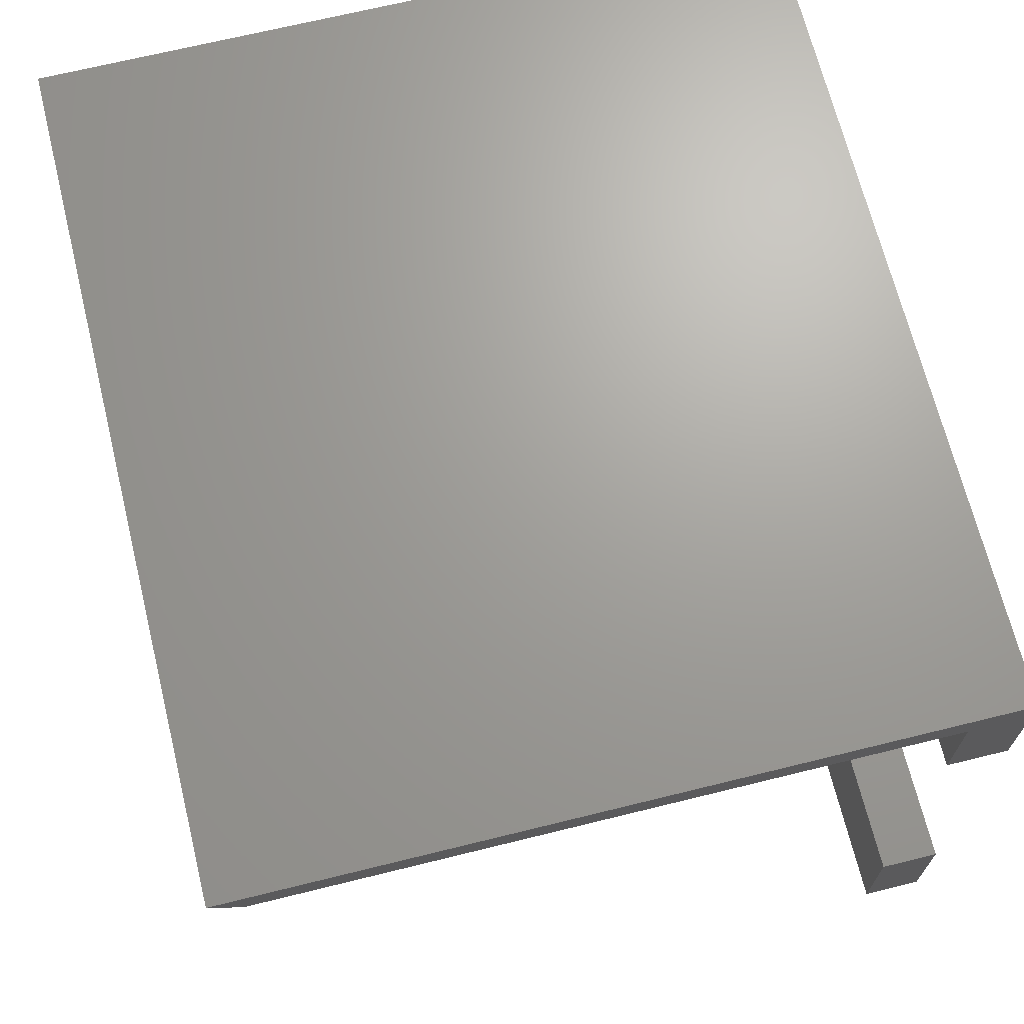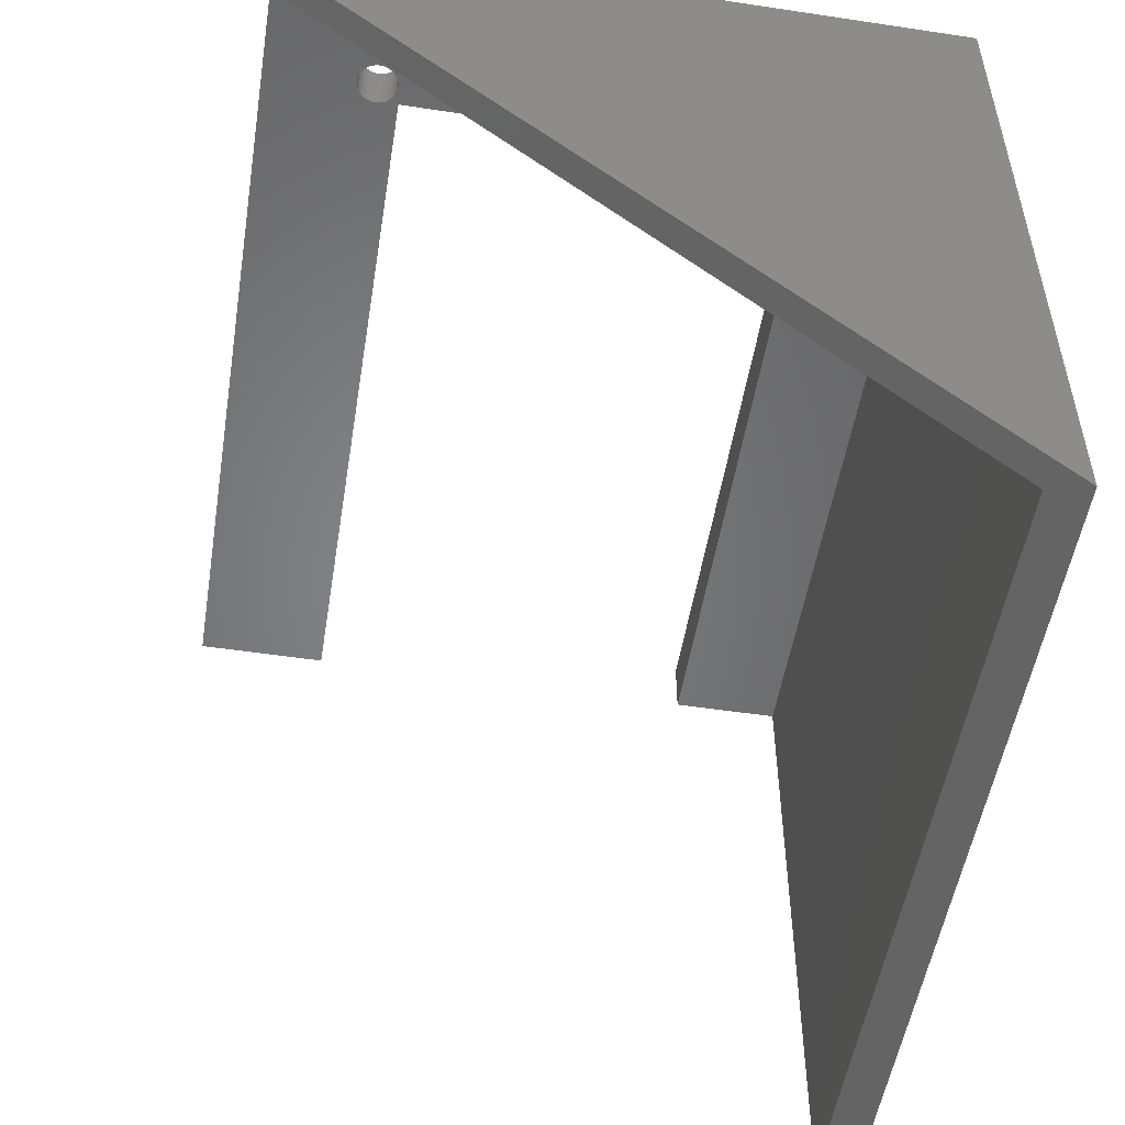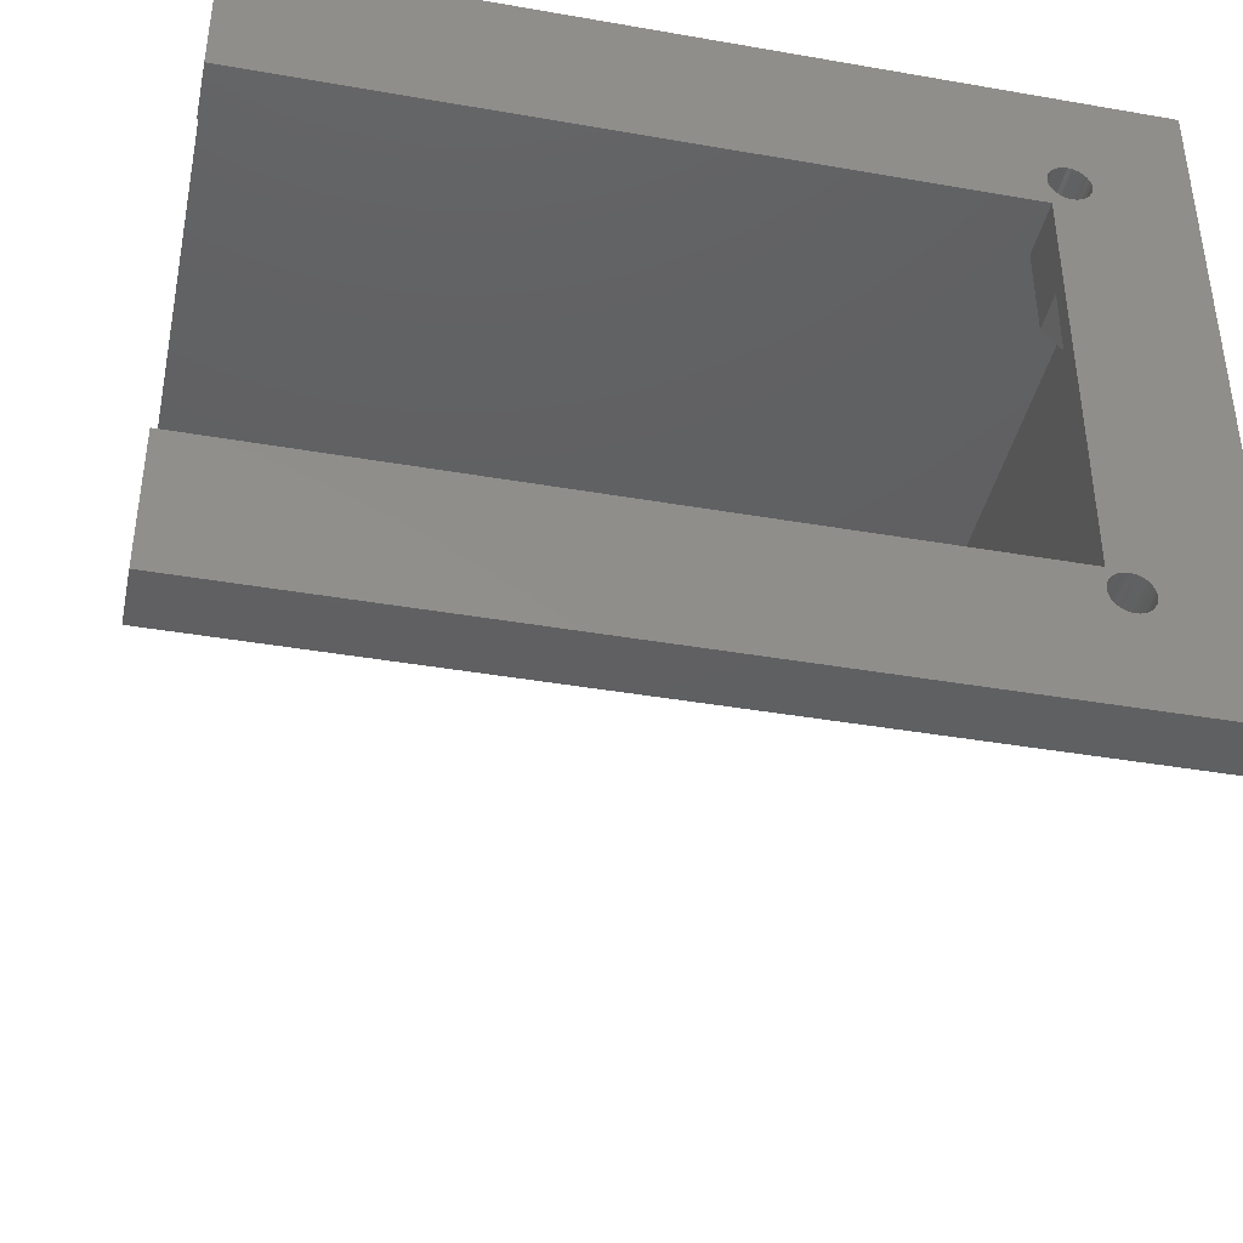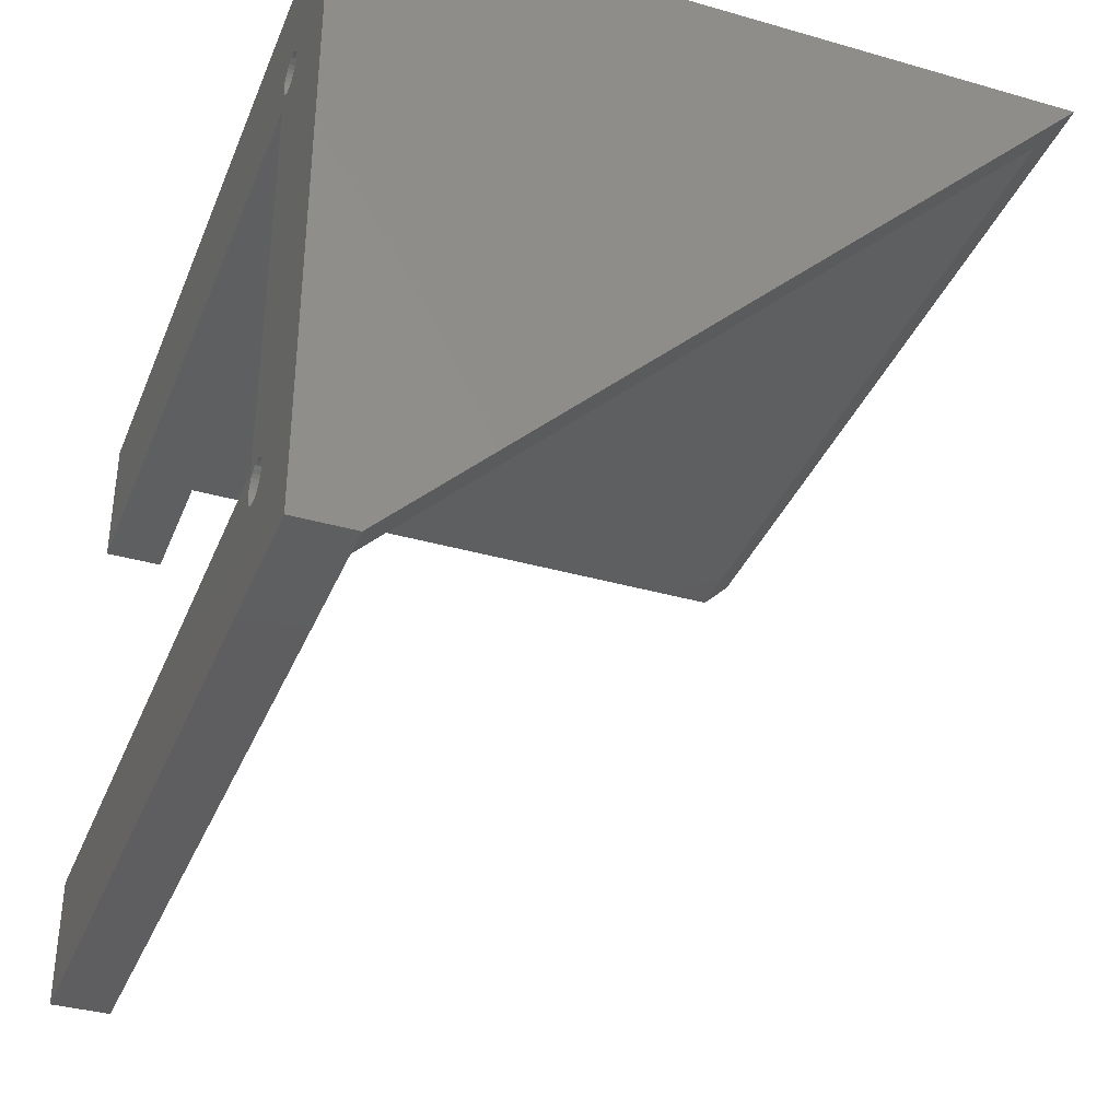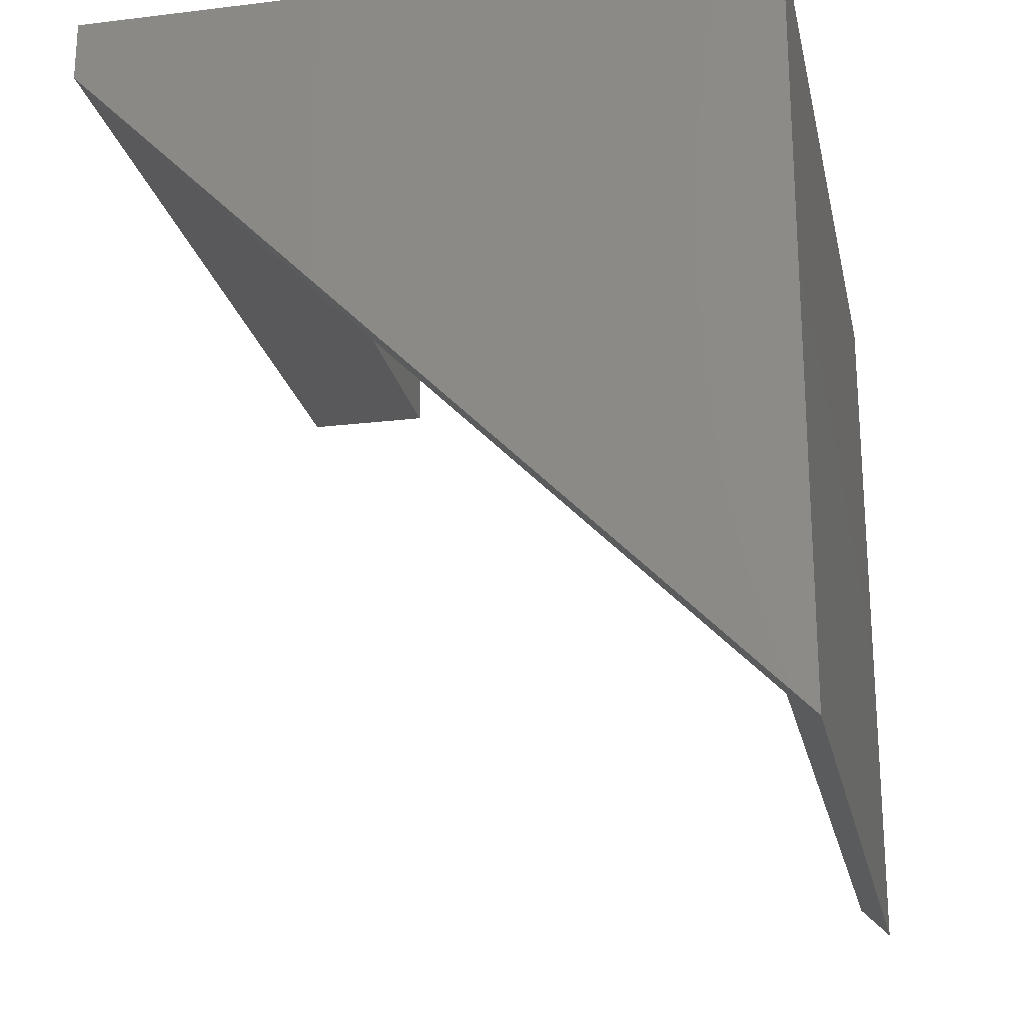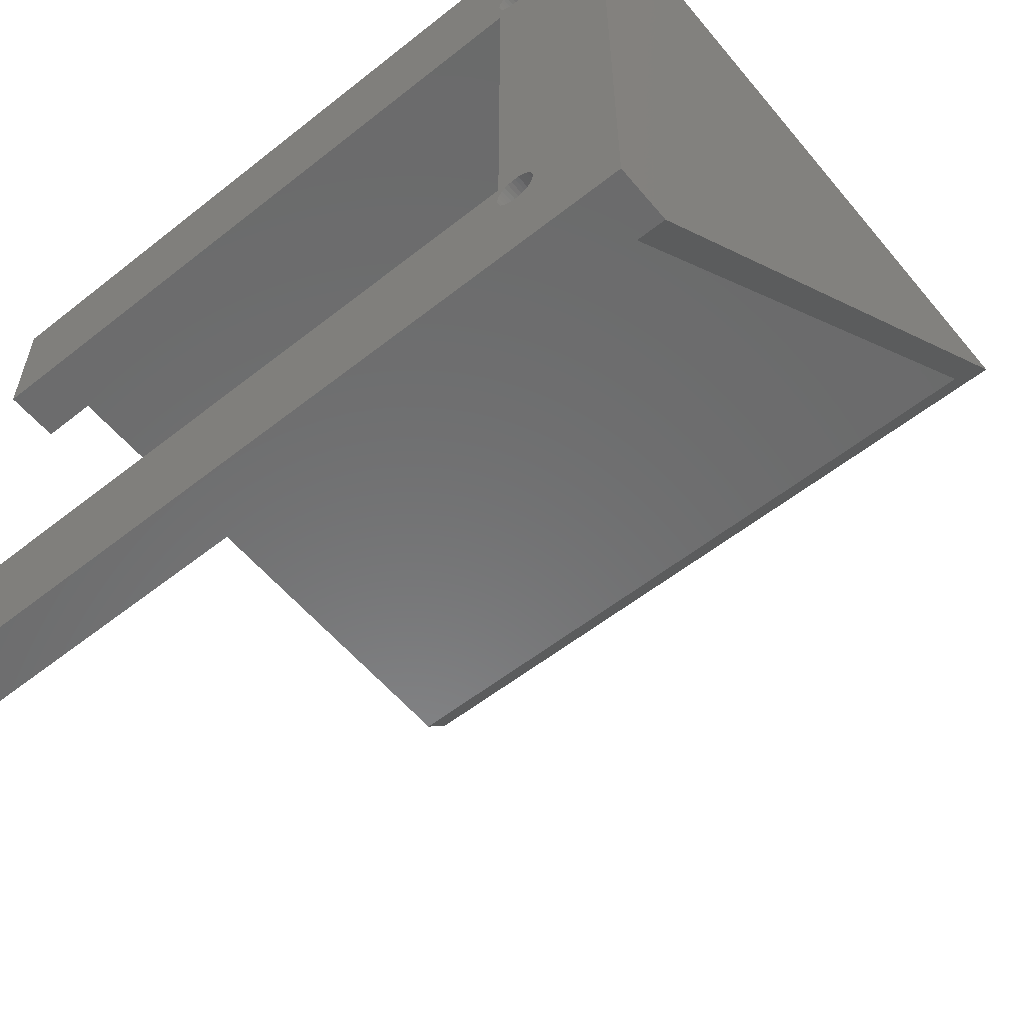
<metadata>
{"format":"stl","ext":"stl","renderer":"f3d","projection":"perspective","resolution":1024,"background":"white","views":[{"elev":68.4,"azim":-103.9,"up":"+Y"},{"elev":-52.3,"azim":80.8,"up":"+Z"},{"elev":-40.8,"azim":-12.0,"up":"+Y"},{"elev":-36.2,"azim":69.5,"up":"+Y"},{"elev":-22.1,"azim":101.9,"up":"+Z"},{"elev":-57.1,"azim":39.4,"up":"+Y"}]}
</metadata>
<code>
# stl→obj: 157 verts, 318 faces
v 101.6 3.25 5.65
v 100.5 32.15 5.65
v 101.5 3.455 5.65
v 101.2 3.622 5.65
v 101 3.747 5.65
v 100.8 3.824 5.65
v 100.5 3.85 5.65
v 99.24 4.01 5.65
v 99.15 2.5 5.65
v 99.18 2.763 5.65
v 99.25 3.017 5.65
v 99.38 3.25 5.65
v 99.55 3.455 5.65
v 99.75 3.622 5.65
v 99.98 3.747 5.65
v 100.2 3.824 5.65
v 99.24 31.54 5.65
v 51.5 31.54 5.65
v 100.2 32.18 5.65
v 99.98 32.25 5.65
v 99.75 32.38 5.65
v 99.55 32.55 5.65
v 99.38 32.75 5.65
v 99.25 32.98 5.65
v 99.18 33.24 5.65
v 99.15 33.5 5.65
v 99.18 33.76 5.65
v 99.25 34.02 5.65
v 99.38 34.25 5.65
v 99.55 34.45 5.65
v 99.75 34.62 5.65
v 99.98 34.75 5.65
v 100.2 34.82 5.65
v 100.5 34.85 5.65
v 108 41 5.65
v 51.5 41 5.65
v 51.5 4.01 5.65
v 51.5 -5 5.65
v 108 -5 5.65
v 100.5 1.15 5.65
v 100.2 1.176 5.65
v 99.98 1.253 5.65
v 99.75 1.378 5.65
v 99.55 1.545 5.65
v 99.38 1.75 5.65
v 99.25 1.983 5.65
v 99.18 2.237 5.65
v 101.8 33.76 5.65
v 101.8 33.5 5.65
v 101.8 33.24 5.65
v 101.7 32.98 5.65
v 101.6 32.75 5.65
v 101.5 32.55 5.65
v 101.2 32.38 5.65
v 101 32.25 5.65
v 100.8 32.18 5.65
v 101.7 3.017 5.65
v 101.8 2.763 5.65
v 101.8 2.5 5.65
v 101.8 2.237 5.65
v 101.7 1.983 5.65
v 101.6 1.75 5.65
v 101.5 1.545 5.65
v 101.2 1.378 5.65
v 101 1.253 5.65
v 100.8 1.176 5.65
v 100.8 34.82 5.65
v 101 34.75 5.65
v 101.2 34.62 5.65
v 101.5 34.45 5.65
v 101.6 34.25 5.65
v 101.7 34.02 5.65
v 51.5 41 -44.35
v 108 41 -44.35
v 108 -5 1.65
v 106 -5 1.65
v 51.5 -5 1.65
v 99.24 4.01 1.65
v 51.5 4.01 1.65
v 51.5 31.54 1.65
v 99.24 31.54 1.65
v 51.5 39 -42.35
v 106 39 -42.35
v 51.5 39 1.65
v 106 39 1.65
v 103.2 15.41 1.65
v 103.2 20.6 1.65
v 99.24 10.19 1.65
v 100.5 3.85 1.65
v 100.2 3.824 1.65
v 99.98 3.747 1.65
v 99.75 3.622 1.65
v 99.55 3.455 1.65
v 99.38 3.25 1.65
v 99.25 3.017 1.65
v 99.18 2.763 1.65
v 99.15 2.5 1.65
v 101.7 3.017 1.65
v 101.6 3.25 1.65
v 101.5 3.455 1.65
v 101.2 3.622 1.65
v 101 3.747 1.65
v 100.8 3.824 1.65
v 100.5 34.85 1.65
v 100.2 34.82 1.65
v 99.98 34.75 1.65
v 99.75 34.62 1.65
v 99.55 34.45 1.65
v 99.38 34.25 1.65
v 99.25 34.02 1.65
v 99.18 33.76 1.65
v 99.15 33.5 1.65
v 99.18 33.24 1.65
v 99.25 32.98 1.65
v 99.38 32.75 1.65
v 99.55 32.55 1.65
v 99.75 32.38 1.65
v 99.98 32.25 1.65
v 100.2 32.18 1.65
v 100.5 32.15 1.65
v 99.18 2.237 1.65
v 99.25 1.983 1.65
v 99.38 1.75 1.65
v 99.55 1.545 1.65
v 99.75 1.378 1.65
v 99.98 1.253 1.65
v 100.2 1.176 1.65
v 100.5 1.15 1.65
v 100.8 1.176 1.65
v 101 1.253 1.65
v 101.2 1.378 1.65
v 101.5 1.545 1.65
v 101.6 1.75 1.65
v 101.7 1.983 1.65
v 101.8 2.237 1.65
v 101.8 2.5 1.65
v 101.8 2.763 1.65
v 99.24 25.37 1.65
v 100.8 32.18 1.65
v 101 32.25 1.65
v 101.2 32.38 1.65
v 101.5 32.55 1.65
v 101.6 32.75 1.65
v 101.7 32.98 1.65
v 101.8 33.24 1.65
v 101.8 33.5 1.65
v 101.8 33.76 1.65
v 101.7 34.02 1.65
v 101.6 34.25 1.65
v 101.5 34.45 1.65
v 101.2 34.62 1.65
v 101 34.75 1.65
v 100.8 34.82 1.65
v 99.24 10.19 4.4
v 99.24 25.37 4.4
v 103.2 20.6 4.4
v 103.2 15.41 4.4
f 1 2 3
f 3 2 4
f 4 2 5
f 5 2 6
f 6 2 7
f 8 9 10
f 8 10 11
f 8 11 12
f 8 12 13
f 8 13 14
f 8 14 15
f 8 15 16
f 8 16 7
f 8 7 2
f 8 2 17
f 18 17 2
f 18 2 19
f 18 19 20
f 18 20 21
f 18 21 22
f 18 22 23
f 18 23 24
f 18 24 25
f 18 25 26
f 18 26 27
f 18 27 28
f 18 28 29
f 18 29 30
f 18 30 31
f 18 31 32
f 18 32 33
f 18 33 34
f 18 34 35
f 18 35 36
f 37 38 39
f 37 39 40
f 37 40 41
f 37 41 42
f 37 42 43
f 37 43 44
f 37 44 45
f 37 45 46
f 37 46 47
f 37 47 9
f 37 9 8
f 39 48 49
f 39 49 50
f 39 50 51
f 39 51 52
f 39 52 53
f 39 53 54
f 39 54 55
f 39 55 56
f 39 56 2
f 39 2 1
f 39 1 57
f 39 57 58
f 39 58 59
f 39 59 60
f 39 60 61
f 39 61 62
f 39 62 63
f 39 63 64
f 39 64 65
f 39 65 66
f 39 66 40
f 35 34 67
f 35 67 68
f 35 68 69
f 35 69 70
f 35 70 71
f 35 71 72
f 35 72 48
f 35 48 39
f 36 35 73
f 73 35 74
f 75 39 76
f 76 39 38
f 76 38 77
f 8 78 37
f 37 78 79
f 18 80 17
f 17 80 81
f 82 83 84
f 84 83 85
f 73 74 82
f 82 74 83
f 74 75 83
f 83 75 76
f 86 87 76
f 78 88 89
f 78 89 90
f 78 90 91
f 78 91 92
f 78 92 93
f 78 93 94
f 78 94 95
f 78 95 96
f 78 96 97
f 88 86 76
f 88 76 98
f 88 98 99
f 88 99 100
f 88 100 101
f 88 101 102
f 88 102 103
f 88 103 89
f 80 84 85
f 80 85 104
f 80 104 105
f 80 105 106
f 80 106 107
f 80 107 108
f 80 108 109
f 80 109 110
f 80 110 111
f 80 111 112
f 80 112 113
f 80 113 114
f 80 114 115
f 80 115 116
f 80 116 117
f 80 117 118
f 80 118 119
f 80 119 120
f 80 120 81
f 79 78 97
f 79 97 121
f 79 121 122
f 79 122 123
f 79 123 124
f 79 124 125
f 79 125 126
f 79 126 127
f 79 127 128
f 79 128 76
f 79 76 77
f 76 128 129
f 76 129 130
f 76 130 131
f 76 131 132
f 76 132 133
f 76 133 134
f 76 134 135
f 76 135 136
f 76 136 137
f 76 137 98
f 87 138 81
f 87 81 120
f 87 120 139
f 87 139 140
f 87 140 141
f 87 141 142
f 87 142 143
f 87 143 144
f 87 144 145
f 87 145 146
f 85 76 87
f 85 87 146
f 85 146 147
f 85 147 148
f 85 148 149
f 85 149 150
f 85 150 151
f 85 151 152
f 85 152 153
f 85 153 104
f 73 82 36
f 36 82 84
f 36 84 18
f 18 84 80
f 38 37 77
f 77 37 79
f 8 88 78
f 88 8 154
f 154 8 17
f 154 17 155
f 155 17 81
f 155 81 138
f 128 66 129
f 129 66 65
f 129 65 130
f 130 65 64
f 130 64 131
f 131 64 63
f 131 63 132
f 132 63 62
f 132 62 133
f 133 62 61
f 133 61 134
f 134 61 60
f 134 60 135
f 135 60 59
f 135 59 136
f 66 128 40
f 40 128 127
f 40 127 41
f 41 127 126
f 41 126 42
f 42 126 125
f 42 125 43
f 43 125 124
f 43 124 44
f 44 124 123
f 44 123 45
f 45 123 122
f 45 122 46
f 46 122 121
f 46 121 47
f 47 121 97
f 47 97 9
f 89 16 90
f 90 16 15
f 90 15 91
f 91 15 14
f 91 14 92
f 92 14 13
f 92 13 93
f 93 13 12
f 93 12 94
f 94 12 11
f 94 11 95
f 95 11 10
f 95 10 96
f 96 10 9
f 96 9 97
f 16 89 7
f 7 89 103
f 7 103 6
f 6 103 102
f 6 102 5
f 5 102 101
f 5 101 4
f 4 101 100
f 4 100 3
f 3 100 99
f 3 99 1
f 1 99 98
f 1 98 57
f 57 98 137
f 57 137 58
f 58 137 136
f 58 136 59
f 120 56 139
f 139 56 55
f 139 55 140
f 140 55 54
f 140 54 141
f 141 54 53
f 141 53 142
f 142 53 52
f 142 52 143
f 143 52 51
f 143 51 144
f 144 51 50
f 144 50 145
f 145 50 49
f 145 49 146
f 56 120 2
f 2 120 119
f 2 119 19
f 19 119 118
f 19 118 20
f 20 118 117
f 20 117 21
f 21 117 116
f 21 116 22
f 22 116 115
f 22 115 23
f 23 115 114
f 23 114 24
f 24 114 113
f 24 113 25
f 25 113 112
f 25 112 26
f 104 33 105
f 105 33 32
f 105 32 106
f 106 32 31
f 106 31 107
f 107 31 30
f 107 30 108
f 108 30 29
f 108 29 109
f 109 29 28
f 109 28 110
f 110 28 27
f 110 27 111
f 111 27 26
f 111 26 112
f 33 104 34
f 34 104 153
f 34 153 67
f 67 153 152
f 67 152 68
f 68 152 151
f 68 151 69
f 69 151 150
f 69 150 70
f 70 150 149
f 70 149 71
f 71 149 148
f 71 148 72
f 72 148 147
f 72 147 48
f 48 147 146
f 48 146 49
f 155 138 156
f 156 138 87
f 157 86 154
f 154 86 88
f 154 155 157
f 157 155 156
f 157 156 86
f 86 156 87
f 83 76 85
f 39 75 35
f 35 75 74

</code>
